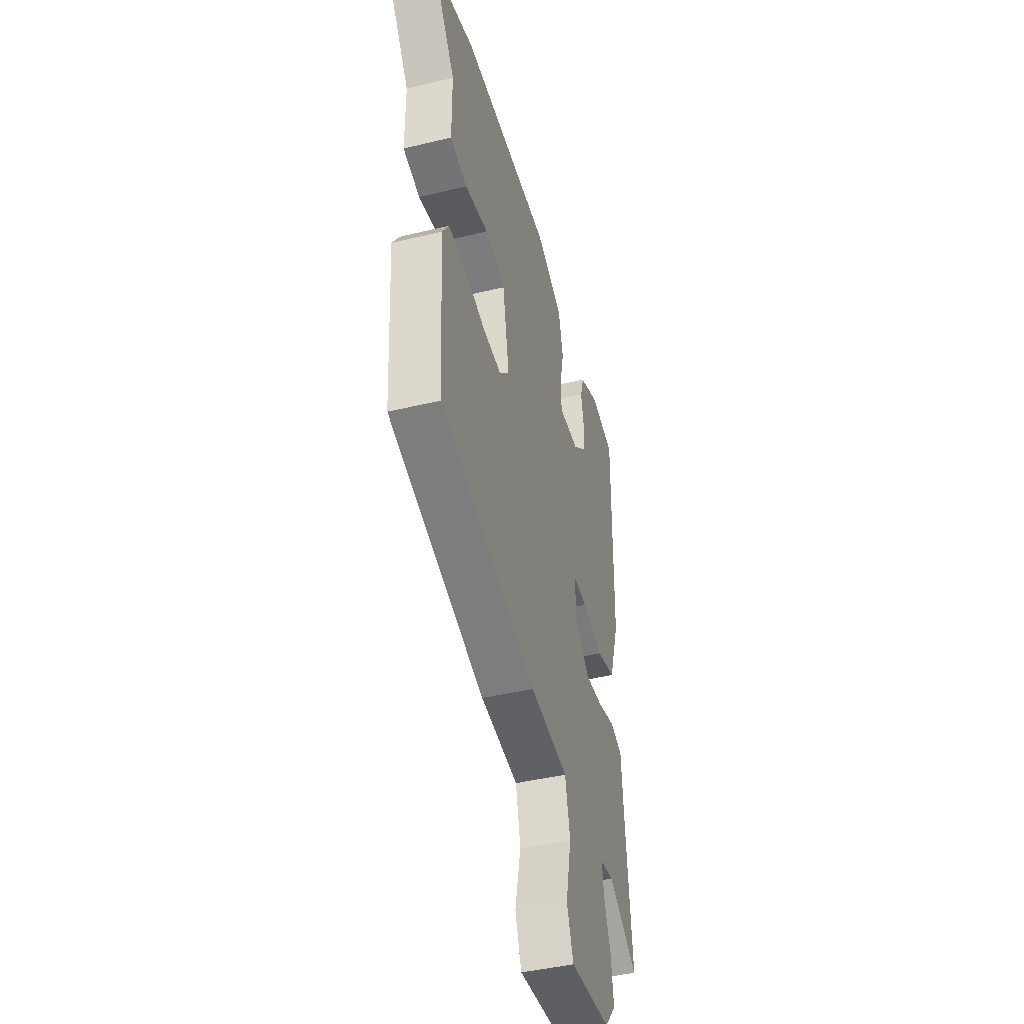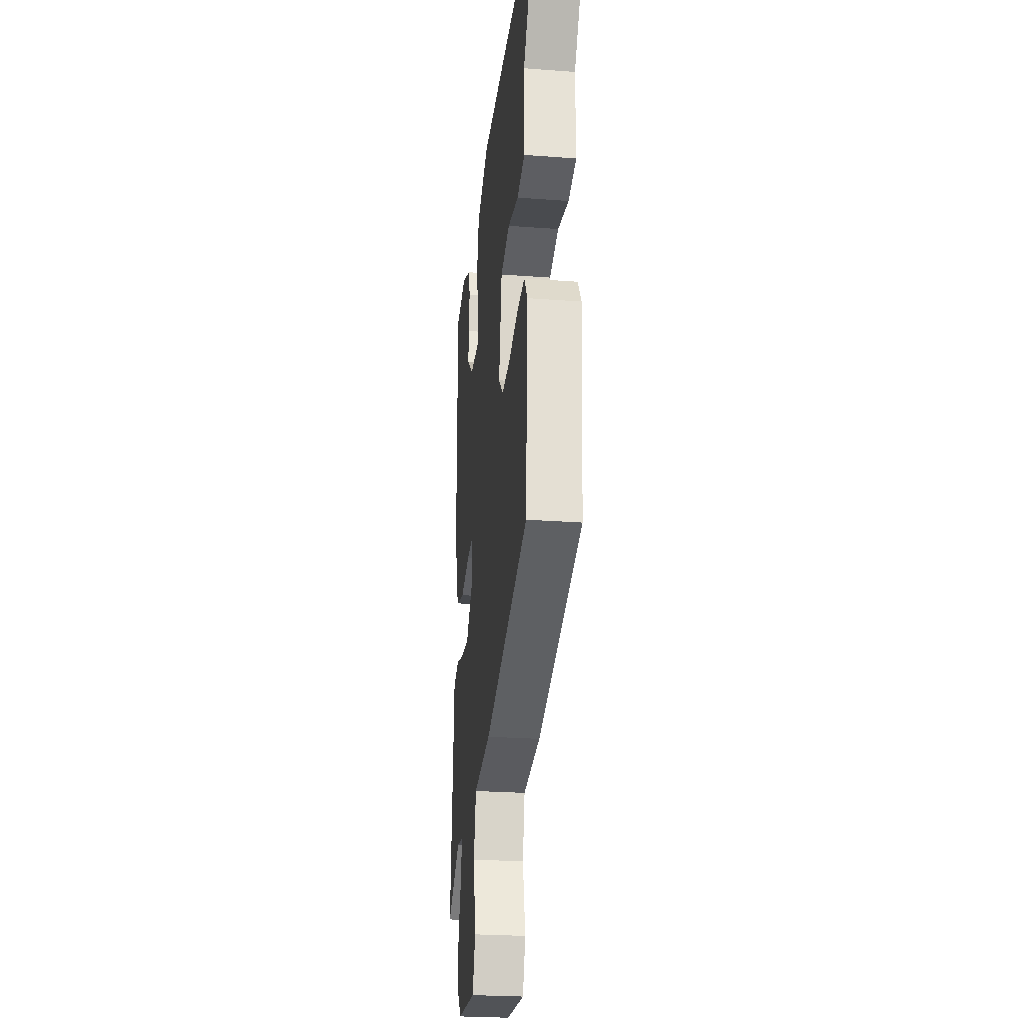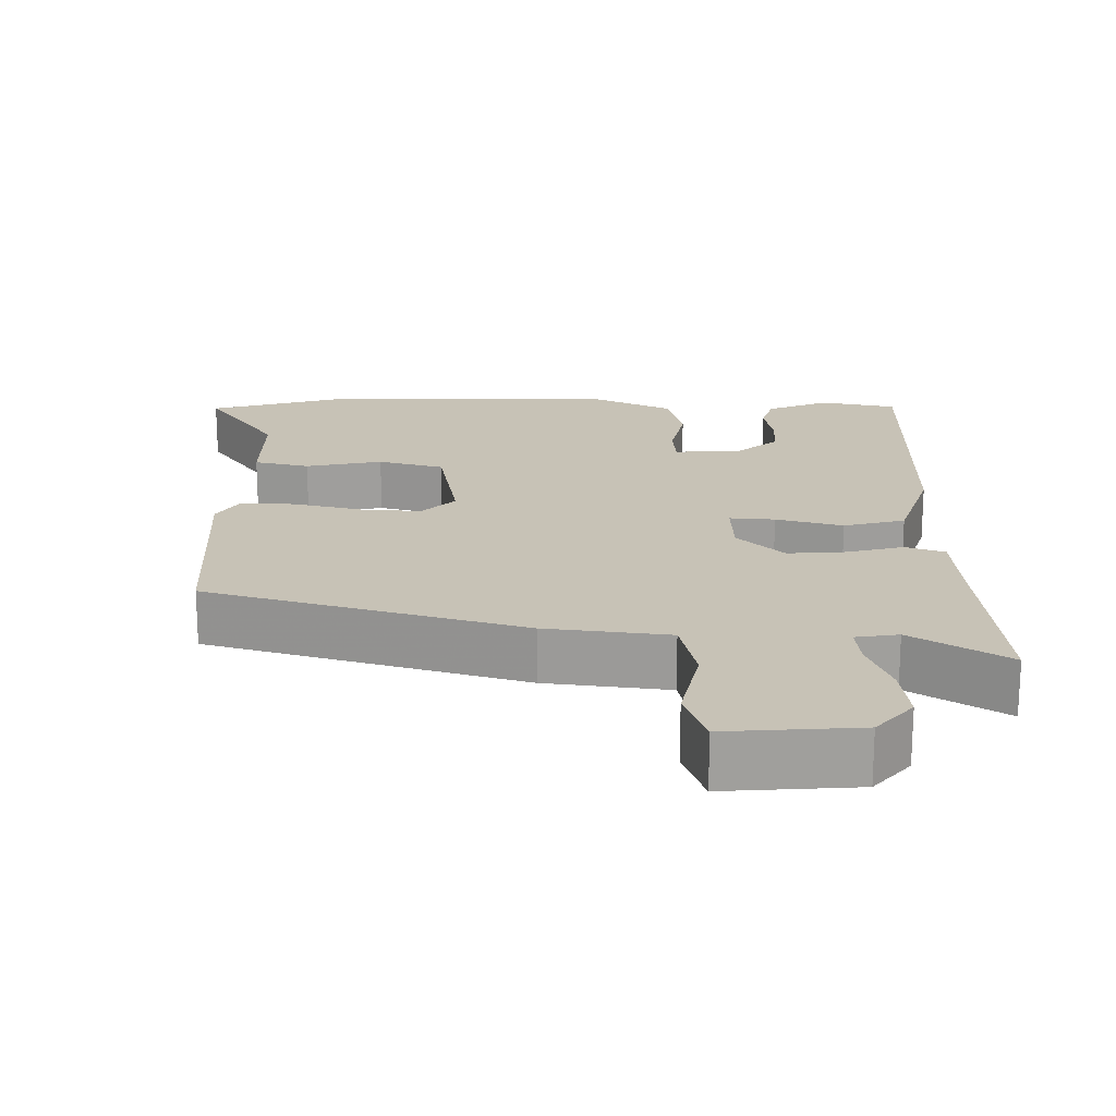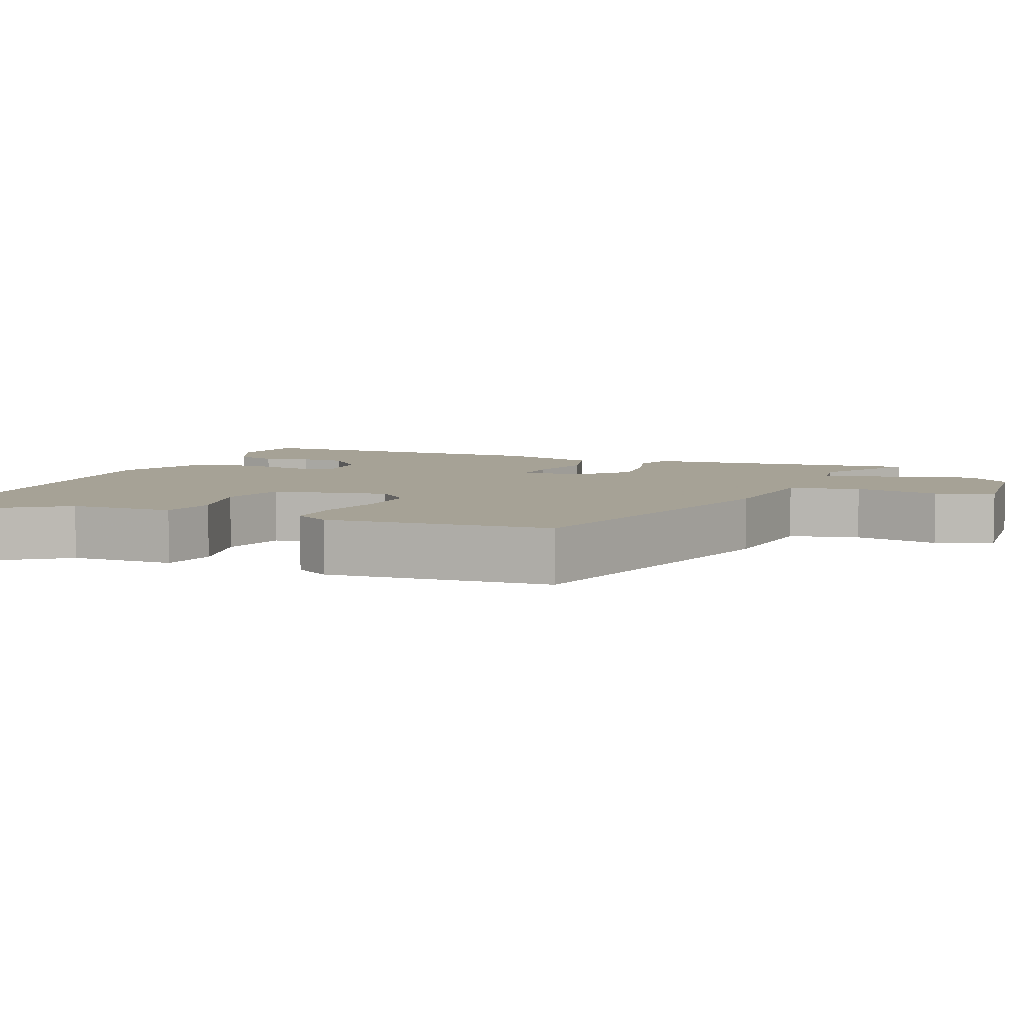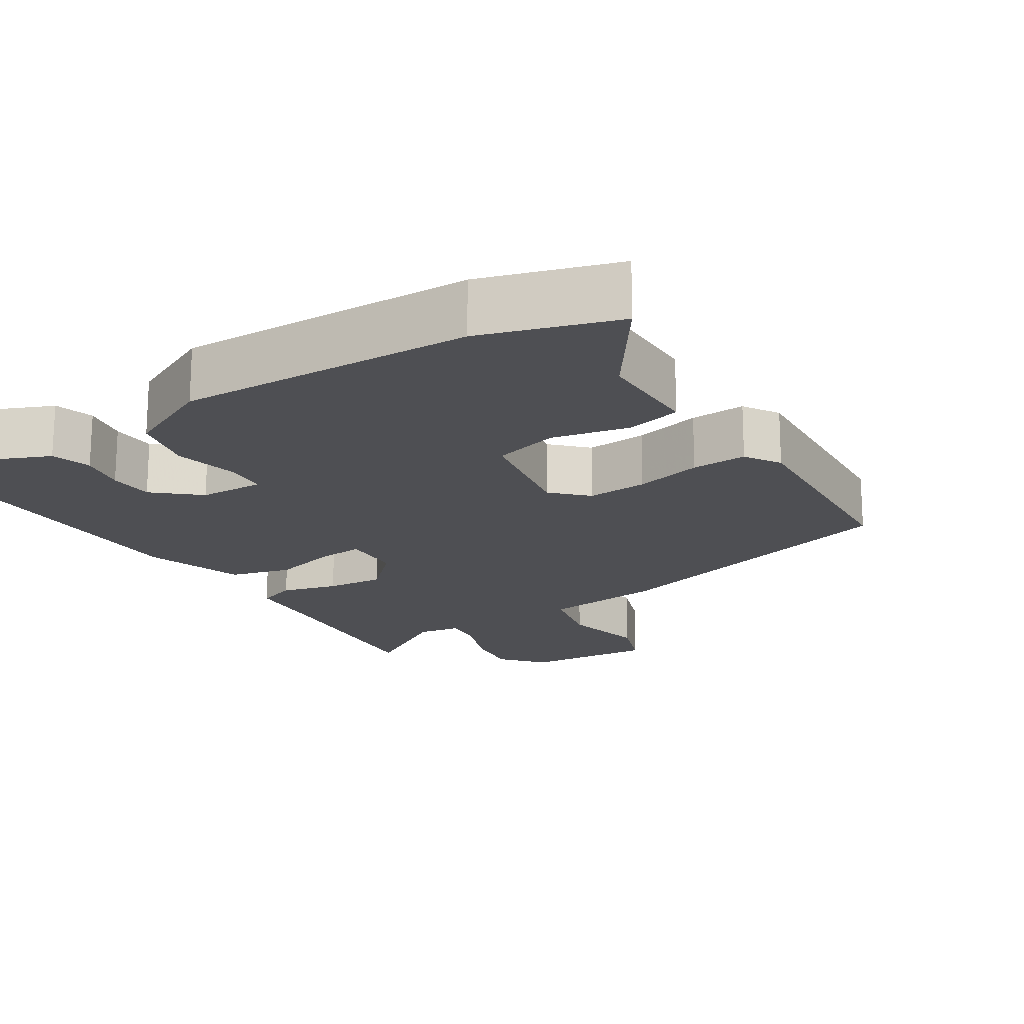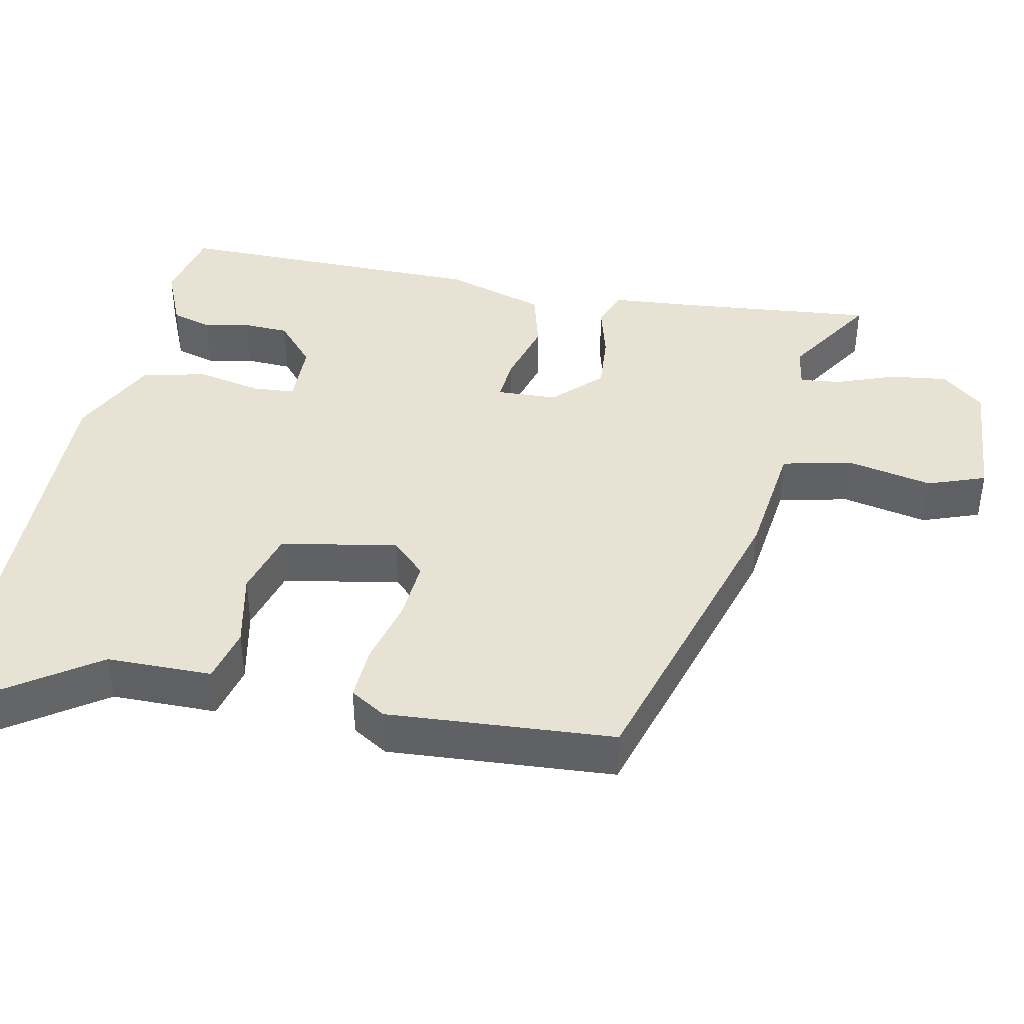
<metadata>
{"format":"obj","ext":"obj","renderer":"f3d","projection":"perspective","resolution":1024,"background":"white","views":[{"elev":-43.7,"azim":105.8,"up":"+Z"},{"elev":-26.0,"azim":83.3,"up":"+Z"},{"elev":19.2,"azim":-179.5,"up":"+Y"},{"elev":6.3,"azim":111.1,"up":"+Y"},{"elev":-18.2,"azim":32.2,"up":"+Y"},{"elev":40.6,"azim":101.3,"up":"+Y"}]}
</metadata>
<code>
v 0.467 0.07 -0.346
v 0.043 0.07 -0.472
v -0.123 0.07 -0.493
v -0.144 0.07 -0.588
v -0.119 0.07 -0.703
v -0.147 0.07 -0.781
v -0.325 0.07 -0.768
v -0.374 0.07 -0.711
v -0.364 0.07 -0.632
v -0.335 0.07 -0.554
v -0.329 0.07 -0.498
v -0.387 0.07 -0.489
v -0.515 0.07 -0.57
v -0.49 0.07 -0.299
v -0.482 0.07 -0.19
v -0.429 0.07 -0.171
v -0.353 0.07 -0.191
v -0.274 0.07 -0.197
v -0.212 0.07 -0.135
v -0.209 0.07 -0.053
v -0.27 0.07 -0.058
v -0.36 0.07 -0.083
v -0.443 0.07 -0.061
v -0.487 0.07 0.075
v -0.493 0.07 0.502
v -0.389 0.07 0.524
v -0.304 0.07 0.488
v -0.288 0.07 0.434
v -0.3 0.07 0.371
v -0.297 0.07 0.31
v -0.237 0.07 0.258
v -0.149 0.07 0.256
v -0.145 0.07 0.313
v -0.164 0.07 0.401
v -0.144 0.07 0.488
v -0.025 0.07 0.546
v 0.374 0.07 0.538
v 0.557 0.07 0.483
v 0.459 0.07 0.34
v 0.459 0.07 0.198
v 0.384 0.07 0.18
v 0.28 0.07 0.202
v 0.191 0.07 0.177
v 0.163 0.07 0.019
v 0.208 0.07 -0.026
v 0.29 0.07 -0.02
v 0.381 0.07 0.003
v 0.456 0.07 0.007
v 0.486 0.07 -0.041
v 0.467 0 -0.346
v 0.043 0 -0.472
v -0.123 0 -0.493
v -0.144 0 -0.588
v -0.119 0 -0.703
v -0.147 0 -0.781
v -0.325 0 -0.768
v -0.374 0 -0.711
v -0.364 0 -0.632
v -0.335 0 -0.554
v -0.329 0 -0.498
v -0.387 0 -0.489
v -0.515 0 -0.57
v -0.49 0 -0.299
v -0.482 0 -0.19
v -0.429 0 -0.171
v -0.353 0 -0.191
v -0.274 0 -0.197
v -0.212 0 -0.135
v -0.209 0 -0.053
v -0.27 0 -0.058
v -0.36 0 -0.083
v -0.443 0 -0.061
v -0.487 0 0.075
v -0.493 0 0.502
v -0.389 0 0.524
v -0.304 0 0.488
v -0.288 0 0.434
v -0.3 0 0.371
v -0.297 0 0.31
v -0.237 0 0.258
v -0.149 0 0.256
v -0.145 0 0.313
v -0.164 0 0.401
v -0.144 0 0.488
v -0.025 0 0.546
v 0.374 0 0.538
v 0.557 0 0.483
v 0.459 0 0.34
v 0.459 0 0.198
v 0.384 0 0.18
v 0.28 0 0.202
v 0.191 0 0.177
v 0.163 0 0.019
v 0.208 0 -0.026
v 0.29 0 -0.02
v 0.381 0 0.003
v 0.456 0 0.007
v 0.486 0 -0.041
f 1 2 3
f 49 1 3
f 48 49 3
f 47 48 3
f 46 47 3
f 45 46 3
f 44 45 3
f 43 44 3
f 39 40 41 42
f 39 42 43
f 38 39 43
f 37 38 43
f 36 37 43
f 35 36 43
f 34 35 43
f 33 34 43
f 32 33 43 3
f 27 28 29
f 26 27 29
f 25 26 29
f 24 25 29
f 23 24 29
f 23 29 30
f 23 30 31
f 22 23 31
f 21 22 31
f 14 15 16 17
f 14 17 18
f 13 14 18
f 12 13 18
f 11 12 18 19
f 8 9 10
f 7 8 10
f 6 7 10
f 5 6 10
f 4 5 10
f 4 10 11 19
f 4 19 20
f 3 4 20
f 32 3 20
f 20 21 31 32
f 52 51 50
f 52 50 98
f 52 98 97
f 52 97 96
f 52 96 95
f 52 95 94
f 52 94 93
f 52 93 92
f 91 90 89 88
f 92 91 88
f 92 88 87
f 92 87 86
f 92 86 85
f 92 85 84
f 92 84 83
f 92 83 82
f 52 92 82 81
f 78 77 76
f 78 76 75
f 78 75 74
f 78 74 73
f 78 73 72
f 79 78 72
f 80 79 72
f 80 72 71
f 80 71 70
f 66 65 64 63
f 67 66 63
f 67 63 62
f 67 62 61
f 68 67 61 60
f 59 58 57
f 59 57 56
f 59 56 55
f 59 55 54
f 59 54 53
f 68 60 59 53
f 69 68 53
f 69 53 52
f 69 52 81
f 81 80 70 69
f 1 50 51 2
f 2 51 52 3
f 3 52 53 4
f 4 53 54 5
f 5 54 55 6
f 6 55 56 7
f 7 56 57 8
f 8 57 58 9
f 9 58 59 10
f 10 59 60 11
f 11 60 61 12
f 12 61 62 13
f 13 62 63 14
f 14 63 64 15
f 15 64 65 16
f 16 65 66 17
f 17 66 67 18
f 18 67 68 19
f 19 68 69 20
f 20 69 70 21
f 21 70 71 22
f 22 71 72 23
f 23 72 73 24
f 24 73 74 25
f 25 74 75 26
f 26 75 76 27
f 27 76 77 28
f 28 77 78 29
f 29 78 79 30
f 30 79 80 31
f 31 80 81 32
f 32 81 82 33
f 33 82 83 34
f 34 83 84 35
f 35 84 85 36
f 36 85 86 37
f 37 86 87 38
f 38 87 88 39
f 39 88 89 40
f 40 89 90 41
f 41 90 91 42
f 42 91 92 43
f 43 92 93 44
f 44 93 94 45
f 45 94 95 46
f 46 95 96 47
f 47 96 97 48
f 48 97 98 49
f 49 98 50 1

</code>
